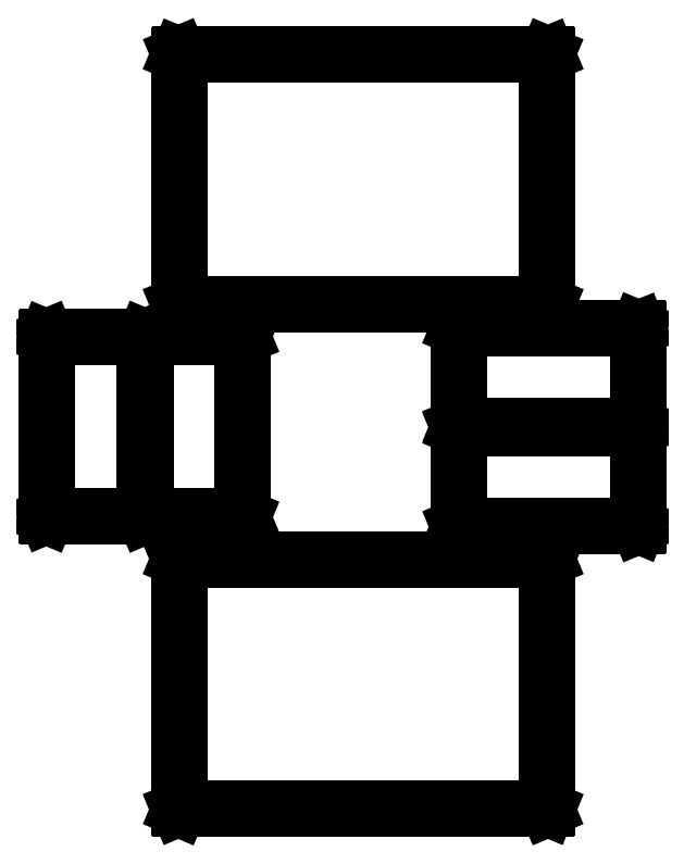
<metadata>
{"format":"dxf","ext":"dxf","renderer":"ezdxf+matplotlib","layout":"modelspace","background":"white","min_lineweight":24,"dpi":150}
</metadata>
<code>
0
SECTION
2
ENTITIES
0
LINE
8
BLACK
10
4.586
20
-2.933
11
4.587
21
-2.933
0
LINE
8
BLACK
10
4.587
20
-2.933
11
4.587
21
-2.934
0
LINE
8
BLACK
10
4.587
20
-2.934
11
4.587
21
-3.186
0
LINE
8
BLACK
10
4.587
20
-3.186
11
4.587
21
-3.187
0
LINE
8
BLACK
10
4.587
20
-3.187
11
4.586
21
-3.187
0
LINE
8
BLACK
10
4.586
20
-3.187
11
4.214
21
-3.187
0
LINE
8
BLACK
10
4.214
20
-3.187
11
4.213
21
-3.187
0
LINE
8
BLACK
10
4.213
20
-3.187
11
4.213
21
-3.186
0
LINE
8
BLACK
10
4.213
20
-3.186
11
4.213
21
-2.934
0
LINE
8
BLACK
10
4.213
20
-2.934
11
4.213
21
-2.933
0
LINE
8
BLACK
10
4.213
20
-2.933
11
4.214
21
-2.933
0
LINE
8
BLACK
10
4.214
20
-2.933
11
4.586
21
-2.933
0
LINE
8
BLACK
10
4.215
20
-2.935
11
4.215
21
-3.185
0
LINE
8
BLACK
10
4.215
20
-3.185
11
4.585
21
-3.185
0
LINE
8
BLACK
10
4.585
20
-3.185
11
4.585
21
-2.935
0
LINE
8
BLACK
10
4.585
20
-2.935
11
4.215
21
-2.935
0
LINE
8
BLACK
10
4.678
20
-2.801
11
4.678
21
-2.801
0
LINE
8
BLACK
10
4.678
20
-2.801
11
4.679
21
-2.802
0
LINE
8
BLACK
10
4.679
20
-2.802
11
4.679
21
-2.9
0
LINE
8
BLACK
10
4.679
20
-2.9
11
4.678
21
-2.901
0
LINE
8
BLACK
10
4.678
20
-2.901
11
4.678
21
-2.901
0
LINE
8
BLACK
10
4.678
20
-2.901
11
4.496
21
-2.901
0
LINE
8
BLACK
10
4.496
20
-2.901
11
4.496
21
-2.901
0
LINE
8
BLACK
10
4.496
20
-2.901
11
4.495
21
-2.9
0
LINE
8
BLACK
10
4.495
20
-2.9
11
4.495
21
-2.802
0
LINE
8
BLACK
10
4.495
20
-2.802
11
4.496
21
-2.801
0
LINE
8
BLACK
10
4.496
20
-2.801
11
4.496
21
-2.801
0
LINE
8
BLACK
10
4.496
20
-2.801
11
4.678
21
-2.801
0
LINE
8
BLACK
10
4.497
20
-2.803
11
4.497
21
-2.899
0
LINE
8
BLACK
10
4.497
20
-2.899
11
4.677
21
-2.899
0
LINE
8
BLACK
10
4.677
20
-2.899
11
4.677
21
-2.803
0
LINE
8
BLACK
10
4.677
20
-2.803
11
4.497
21
-2.803
0
LINE
8
BLACK
10
4.179
20
-2.708
11
4.18
21
-2.709
0
LINE
8
BLACK
10
4.18
20
-2.709
11
4.18
21
-2.708
0
LINE
8
BLACK
10
4.18
20
-2.708
11
4.279
21
-2.708
0
LINE
8
BLACK
10
4.279
20
-2.708
11
4.279
21
-2.709
0
LINE
8
BLACK
10
4.279
20
-2.709
11
4.28
21
-2.709
0
LINE
8
BLACK
10
4.28
20
-2.709
11
4.28
21
-2.891
0
LINE
8
BLACK
10
4.28
20
-2.891
11
4.279
21
-2.891
0
LINE
8
BLACK
10
4.279
20
-2.891
11
4.279
21
-2.892
0
LINE
8
BLACK
10
4.279
20
-2.892
11
4.18
21
-2.892
0
LINE
8
BLACK
10
4.18
20
-2.892
11
4.18
21
-2.891
0
LINE
8
BLACK
10
4.18
20
-2.891
11
4.179
21
-2.892
0
LINE
8
BLACK
10
4.179
20
-2.892
11
4.081
21
-2.892
0
LINE
8
BLACK
10
4.081
20
-2.892
11
4.08
21
-2.891
0
LINE
8
BLACK
10
4.08
20
-2.891
11
4.08
21
-2.891
0
LINE
8
BLACK
10
4.08
20
-2.891
11
4.08
21
-2.709
0
LINE
8
BLACK
10
4.08
20
-2.709
11
4.08
21
-2.709
0
LINE
8
BLACK
10
4.08
20
-2.709
11
4.081
21
-2.708
0
LINE
8
BLACK
10
4.081
20
-2.708
11
4.179
21
-2.708
0
LINE
8
BLACK
10
4.181
20
-2.71
11
4.181
21
-2.89
0
LINE
8
BLACK
10
4.181
20
-2.89
11
4.278
21
-2.89
0
LINE
8
BLACK
10
4.278
20
-2.89
11
4.278
21
-2.71
0
LINE
8
BLACK
10
4.278
20
-2.71
11
4.181
21
-2.71
0
LINE
8
BLACK
10
4.082
20
-2.71
11
4.082
21
-2.89
0
LINE
8
BLACK
10
4.082
20
-2.89
11
4.178
21
-2.89
0
LINE
8
BLACK
10
4.178
20
-2.89
11
4.178
21
-2.71
0
LINE
8
BLACK
10
4.178
20
-2.71
11
4.082
21
-2.71
0
LINE
8
BLACK
10
4.677
20
-2.7
11
4.678
21
-2.7
0
LINE
8
BLACK
10
4.678
20
-2.7
11
4.678
21
-2.701
0
LINE
8
BLACK
10
4.678
20
-2.701
11
4.678
21
-2.799
0
LINE
8
BLACK
10
4.678
20
-2.799
11
4.678
21
-2.8
0
LINE
8
BLACK
10
4.678
20
-2.8
11
4.677
21
-2.8
0
LINE
8
BLACK
10
4.677
20
-2.8
11
4.496
21
-2.8
0
LINE
8
BLACK
10
4.496
20
-2.8
11
4.496
21
-2.8
0
LINE
8
BLACK
10
4.496
20
-2.8
11
4.495
21
-2.799
0
LINE
8
BLACK
10
4.495
20
-2.799
11
4.495
21
-2.701
0
LINE
8
BLACK
10
4.495
20
-2.701
11
4.496
21
-2.7
0
LINE
8
BLACK
10
4.496
20
-2.7
11
4.496
21
-2.7
0
LINE
8
BLACK
10
4.496
20
-2.7
11
4.677
21
-2.7
0
LINE
8
BLACK
10
4.497
20
-2.702
11
4.497
21
-2.798
0
LINE
8
BLACK
10
4.497
20
-2.798
11
4.676
21
-2.798
0
LINE
8
BLACK
10
4.676
20
-2.798
11
4.676
21
-2.702
0
LINE
8
BLACK
10
4.676
20
-2.702
11
4.497
21
-2.702
0
LINE
8
BLACK
10
4.586
20
-2.423
11
4.587
21
-2.423
0
LINE
8
BLACK
10
4.587
20
-2.423
11
4.587
21
-2.424
0
LINE
8
BLACK
10
4.587
20
-2.424
11
4.587
21
-2.676
0
LINE
8
BLACK
10
4.587
20
-2.676
11
4.587
21
-2.677
0
LINE
8
BLACK
10
4.587
20
-2.677
11
4.586
21
-2.677
0
LINE
8
BLACK
10
4.586
20
-2.677
11
4.214
21
-2.677
0
LINE
8
BLACK
10
4.214
20
-2.677
11
4.213
21
-2.677
0
LINE
8
BLACK
10
4.213
20
-2.677
11
4.213
21
-2.676
0
LINE
8
BLACK
10
4.213
20
-2.676
11
4.213
21
-2.424
0
LINE
8
BLACK
10
4.213
20
-2.424
11
4.213
21
-2.423
0
LINE
8
BLACK
10
4.213
20
-2.423
11
4.214
21
-2.423
0
LINE
8
BLACK
10
4.214
20
-2.423
11
4.586
21
-2.423
0
LINE
8
BLACK
10
4.215
20
-2.425
11
4.215
21
-2.675
0
LINE
8
BLACK
10
4.215
20
-2.675
11
4.585
21
-2.675
0
LINE
8
BLACK
10
4.585
20
-2.675
11
4.585
21
-2.425
0
LINE
8
BLACK
10
4.585
20
-2.425
11
4.215
21
-2.425
0
ENDSEC
0
EOF

</code>
